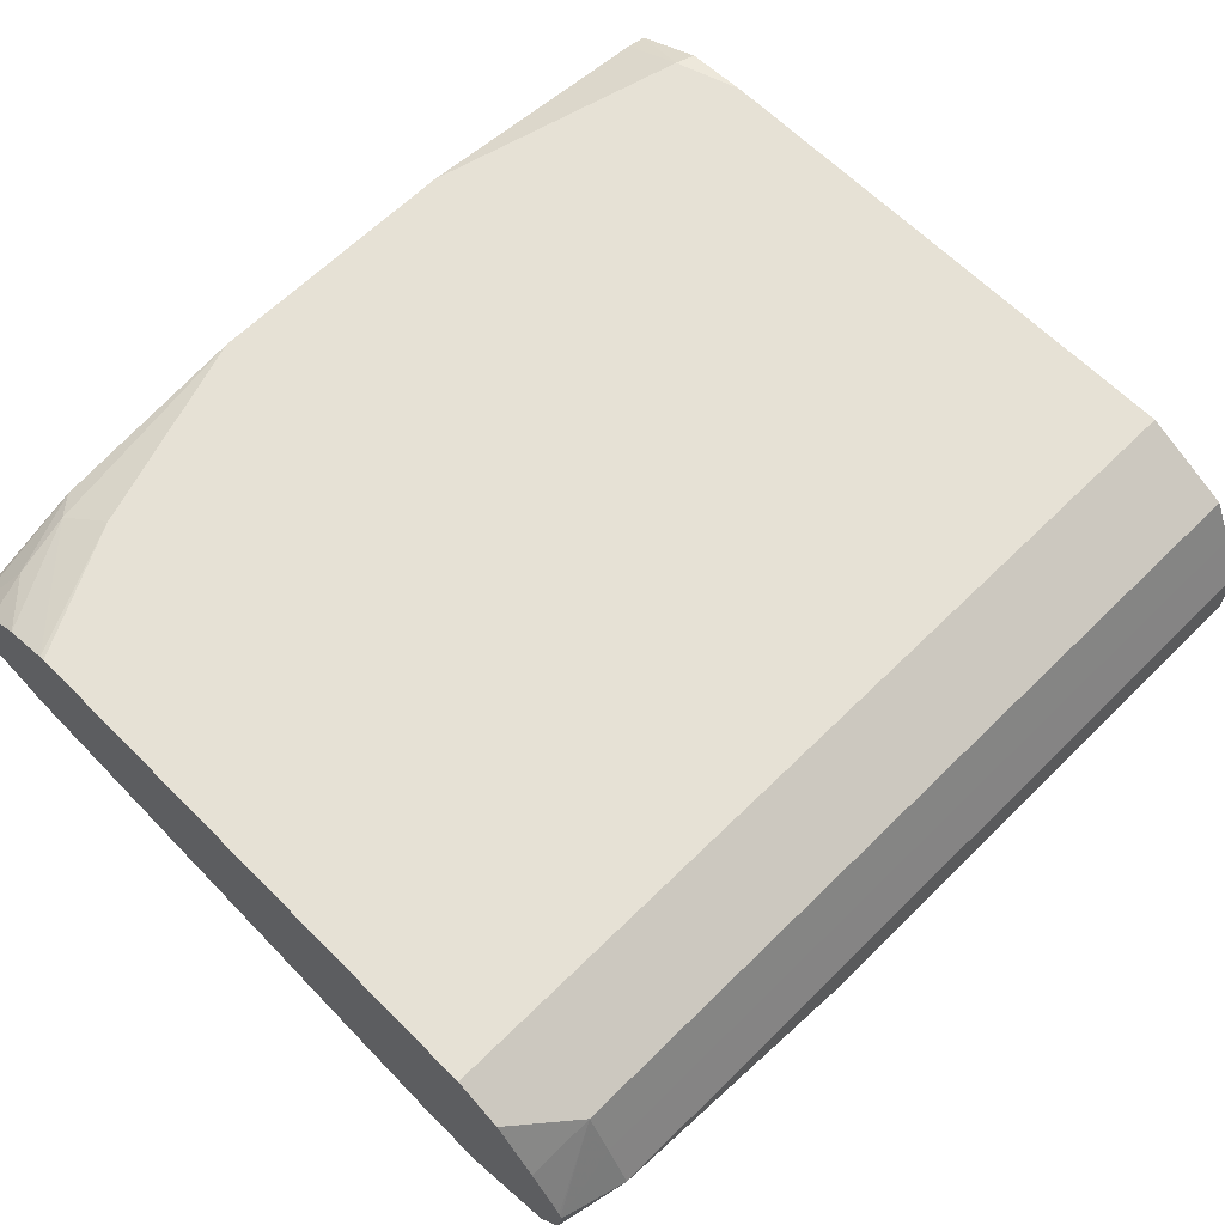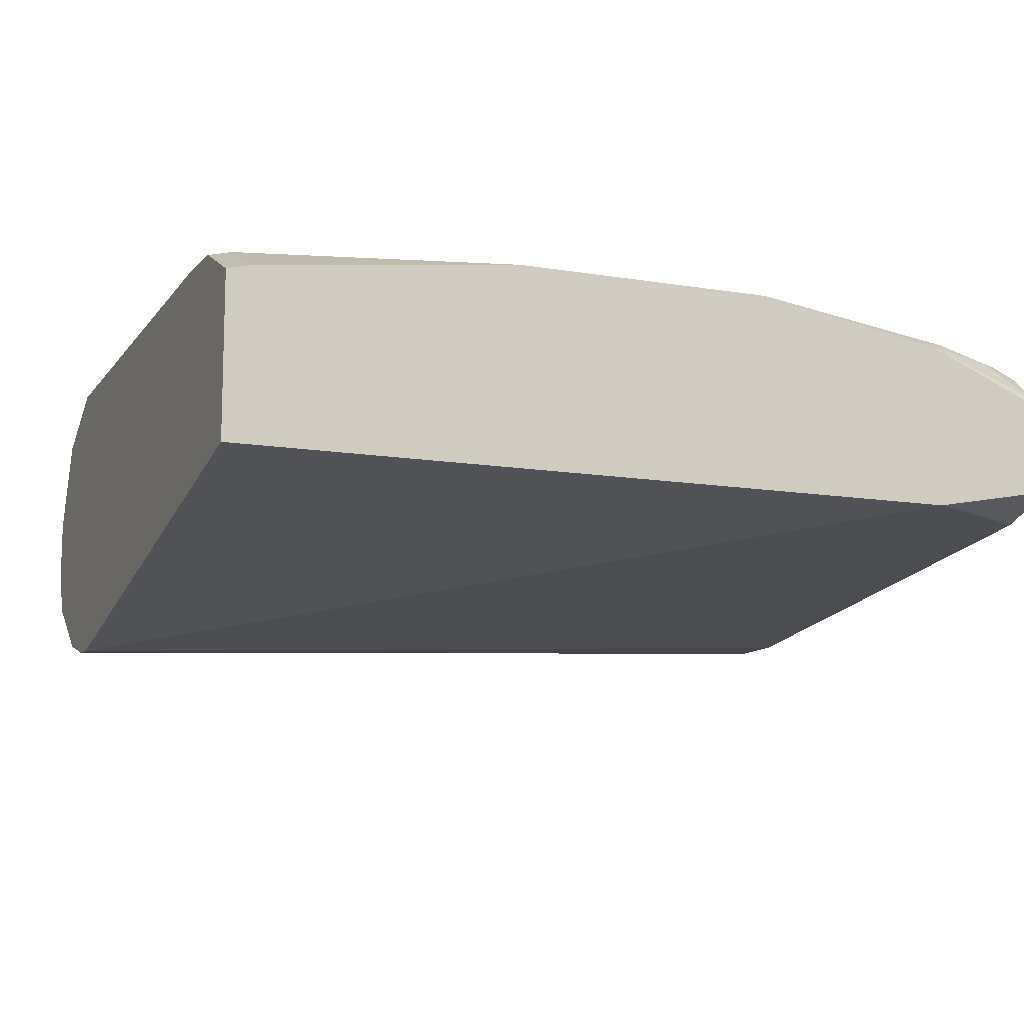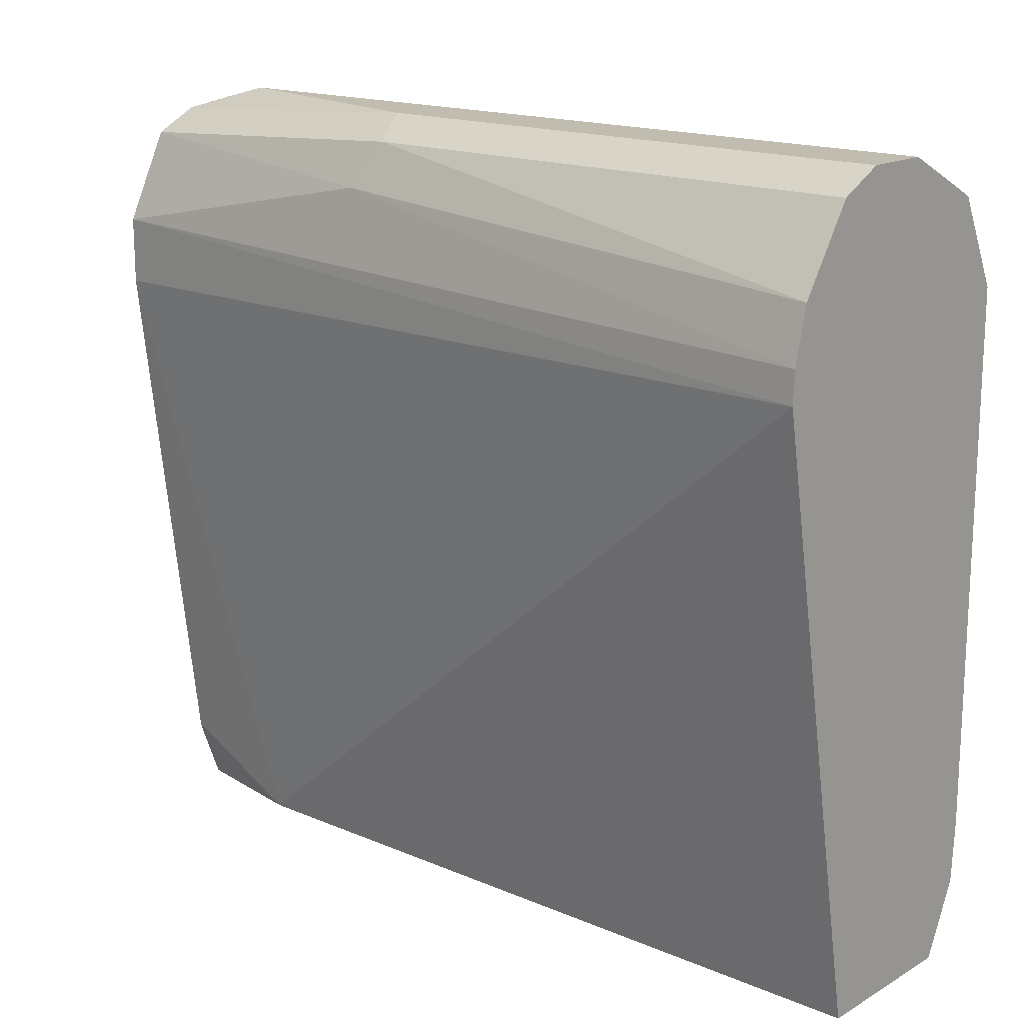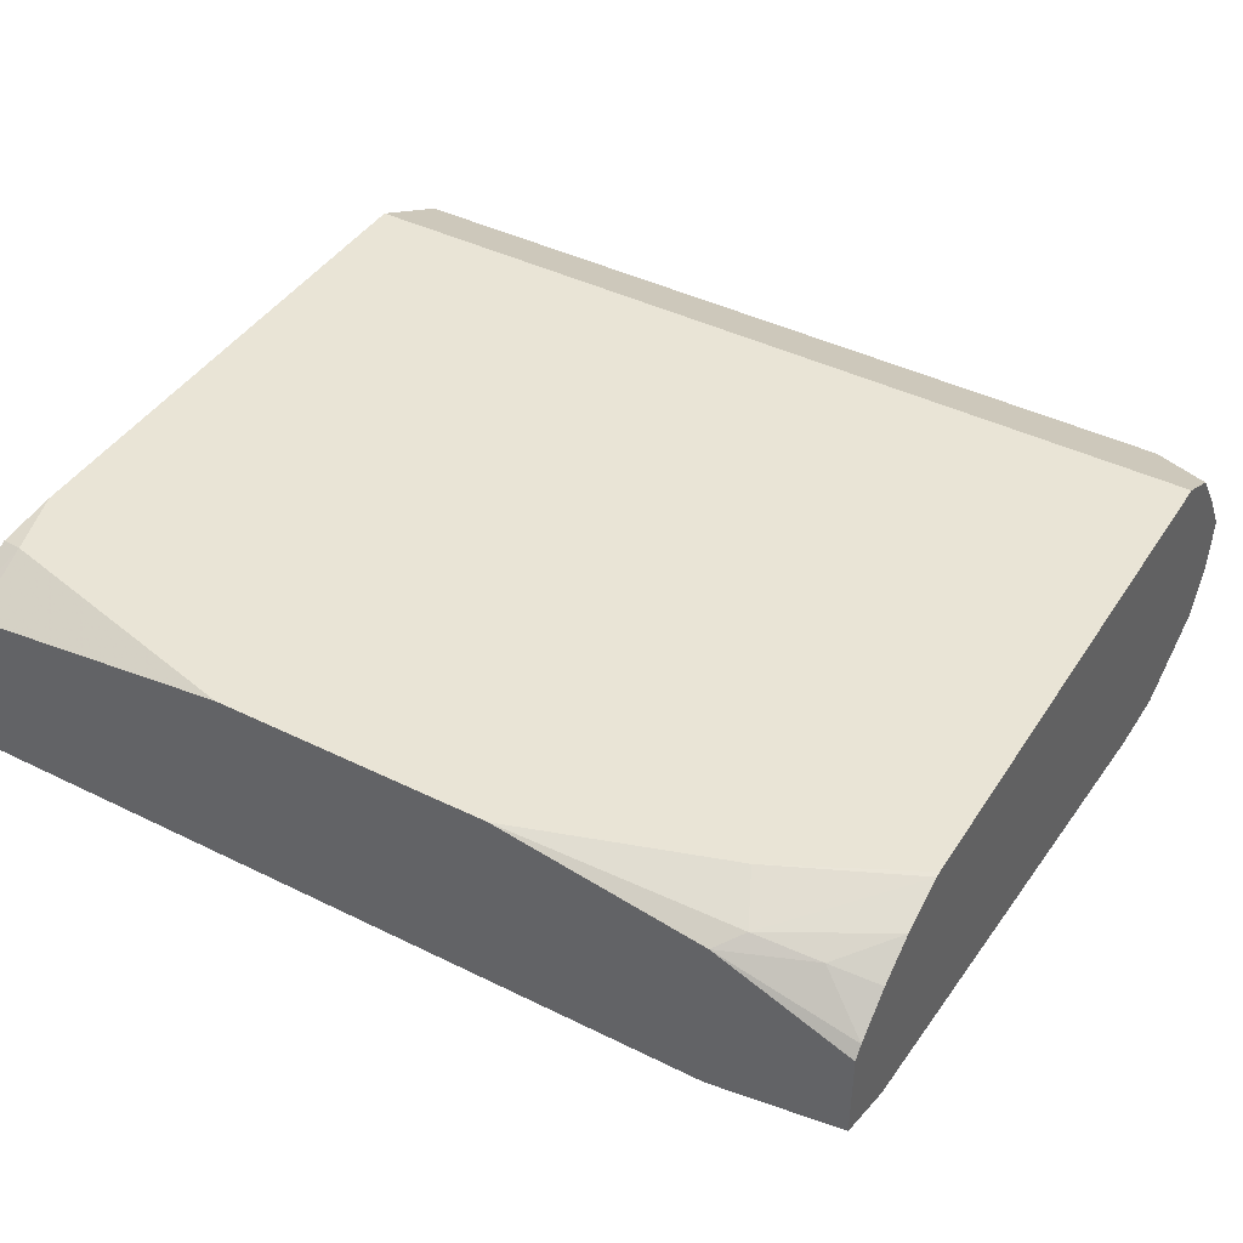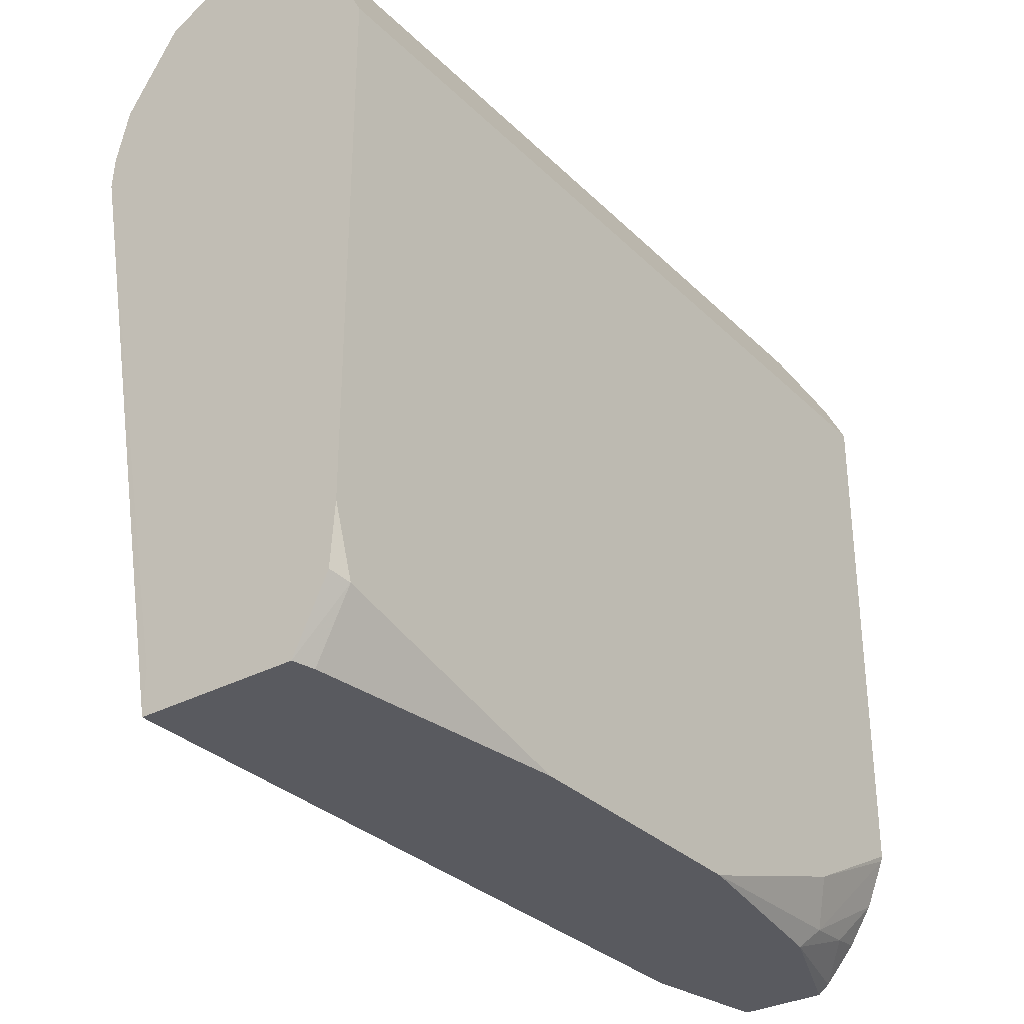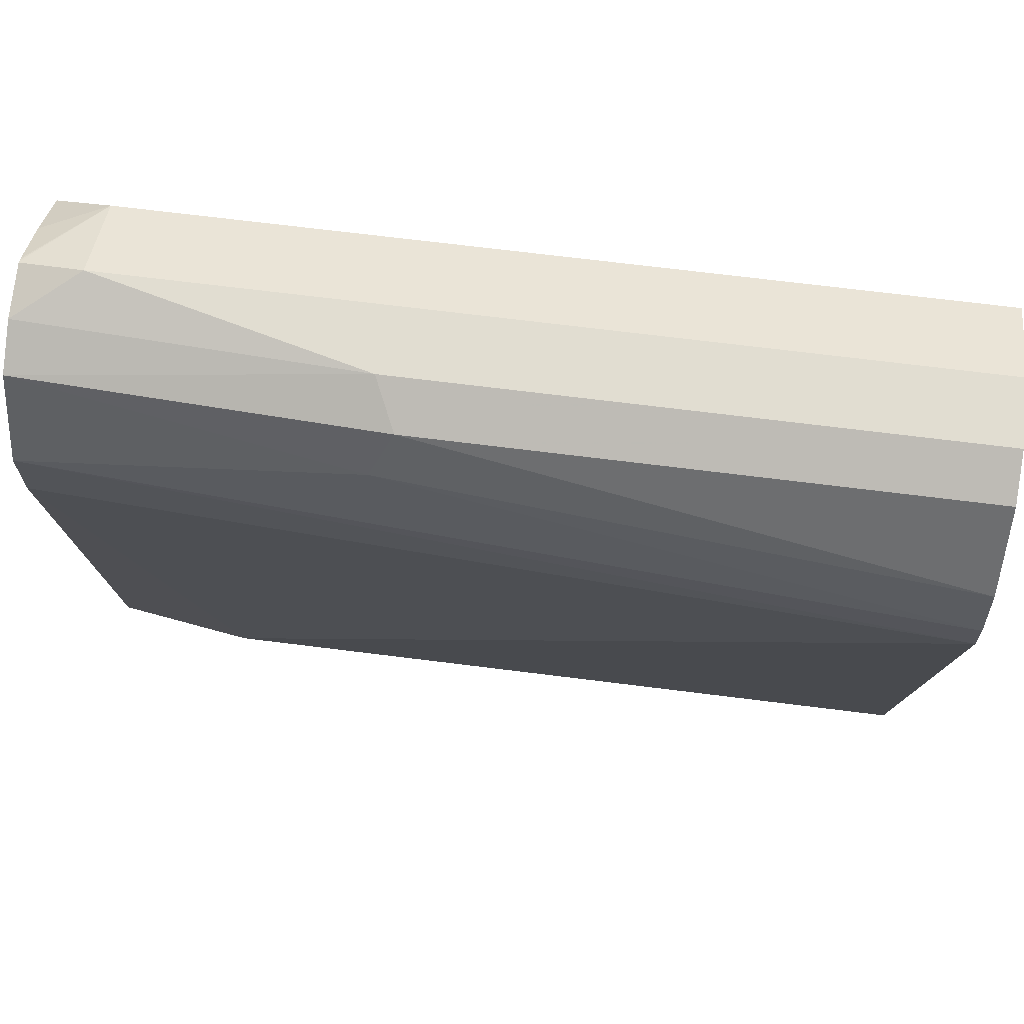
<metadata>
{"format":"obj","ext":"obj","renderer":"f3d","projection":"perspective","resolution":1024,"background":"white","views":[{"elev":64.2,"azim":135.2,"up":"+Z"},{"elev":-11.3,"azim":-22.1,"up":"+Z"},{"elev":16.6,"azim":-139.2,"up":"+Y"},{"elev":42.7,"azim":30.5,"up":"+Z"},{"elev":-31.9,"azim":-53.1,"up":"+Y"},{"elev":68.7,"azim":-172.8,"up":"+Y"}]}
</metadata>
<code>
v -0.3612 0.244 0.6077
v -0.3524 0.2711 0.6235
v -0.3612 0.2729 0.6217
v -0.3612 0.244 0.5847
v -0.3523 0.244 0.6099
v -0.3612 0.2982 0.6235
v -0.2439 0.244 0.6235
v -0.3612 0.2623 0.5422
v -0.3612 0.244 0.5422
v -0.3612 0.515 0.6235
v -0.1355 0.244 0.6235
v -0.3612 0.4929 0.4962
v -0.05416 0.244 0.5422
v -0.3612 0.5272 0.6174
v -0.001773 0.515 0.6235
v -0.05416 0.244 0.6099
v -0.04519 0.253 0.6144
v -0.05423 0.2711 0.6235
v -0.3612 0.5057 0.497
v -0.001773 0.515 0.515
v -0.001773 0.4879 0.515
v -0.001773 0.2711 0.5422
v -0.001773 0.2691 0.5426
v -0.001773 0.244 0.552
v -0.3612 0.5512 0.6054
v -0.001773 0.5331 0.6144
v -0.02714 0.5512 0.6054
v -0.001773 0.2982 0.6235
v -0.001773 0.244 0.588
v -0.001773 0.2476 0.5927
v -0.02035 0.2575 0.6099
v -0.001773 0.2772 0.6152
v -0.001773 0.2962 0.623
v -0.3612 0.5276 0.5024
v -0.1355 0.5421 0.515
v -0.001773 0.5186 0.5168
v -0.3612 0.5602 0.5873
v -0.001773 0.549 0.5938
v -0.001773 0.5616 0.5749
v -0.001773 0.5623 0.5736
v -0.001773 0.5629 0.5724
v -0.02714 0.5602 0.5873
v -0.001773 0.2621 0.6054
v -0.3612 0.5602 0.5241
v -0.1446 0.5602 0.5241
v -0.001773 0.5512 0.5331
v -0.3612 0.5663 0.5751
v -0.02714 0.5692 0.5692
v -0.001773 0.5602 0.5512
v -0.3612 0.5692 0.5422
v -0.1355 0.5692 0.5422
v -0.001773 0.5566 0.5439
v -0.3612 0.5692 0.5692
f 15 38 26
f 16 29 30
f 16 30 31
f 16 31 17
f 19 34 35
f 17 32 33
f 17 33 18
f 18 33 28
f 15 39 38
f 17 31 32
f 15 40 39
f 15 24 23
f 15 49 41
f 49 52 51
f 15 52 49
f 15 46 52
f 15 36 46
f 15 20 36
f 15 21 20
f 15 22 21
f 15 23 22
f 19 35 20
f 15 41 40
f 20 35 36
f 48 50 53
f 25 42 37
f 15 29 24
f 48 51 50
f 48 49 51
f 47 48 53
f 46 51 52
f 45 51 46
f 44 51 45
f 44 50 51
f 42 48 47
f 41 49 48
f 41 48 42
f 37 42 47
f 35 46 36
f 35 45 46
f 34 45 35
f 34 44 45
f 31 43 32
f 30 43 31
f 27 41 42
f 27 40 41
f 27 39 40
f 27 38 39
f 26 38 27
f 25 27 42
f 15 30 29
f 12 21 13
f 15 32 43
f 1 11 7
f 1 16 11
f 1 29 16
f 1 24 29
f 1 13 24
f 1 9 13
f 1 4 9
f 1 8 4
f 1 12 8
f 1 19 12
f 1 7 5
f 1 34 19
f 1 50 44
f 1 53 50
f 1 47 53
f 1 37 47
f 1 25 37
f 1 14 25
f 1 10 14
f 1 6 10
f 1 3 6
f 15 43 30
f 1 44 34
f 1 5 2
f 1 2 3
f 2 5 7
f 15 33 32
f 15 28 33
f 14 27 25
f 14 26 27
f 14 15 26
f 13 23 24
f 2 6 3
f 13 21 22
f 12 20 21
f 12 19 20
f 11 17 18
f 13 22 23
f 10 15 14
f 9 12 13
f 8 12 9
f 4 8 9
f 2 10 6
f 2 15 10
f 2 28 15
f 2 18 28
f 2 11 18
f 11 16 17
f 2 7 11

</code>
